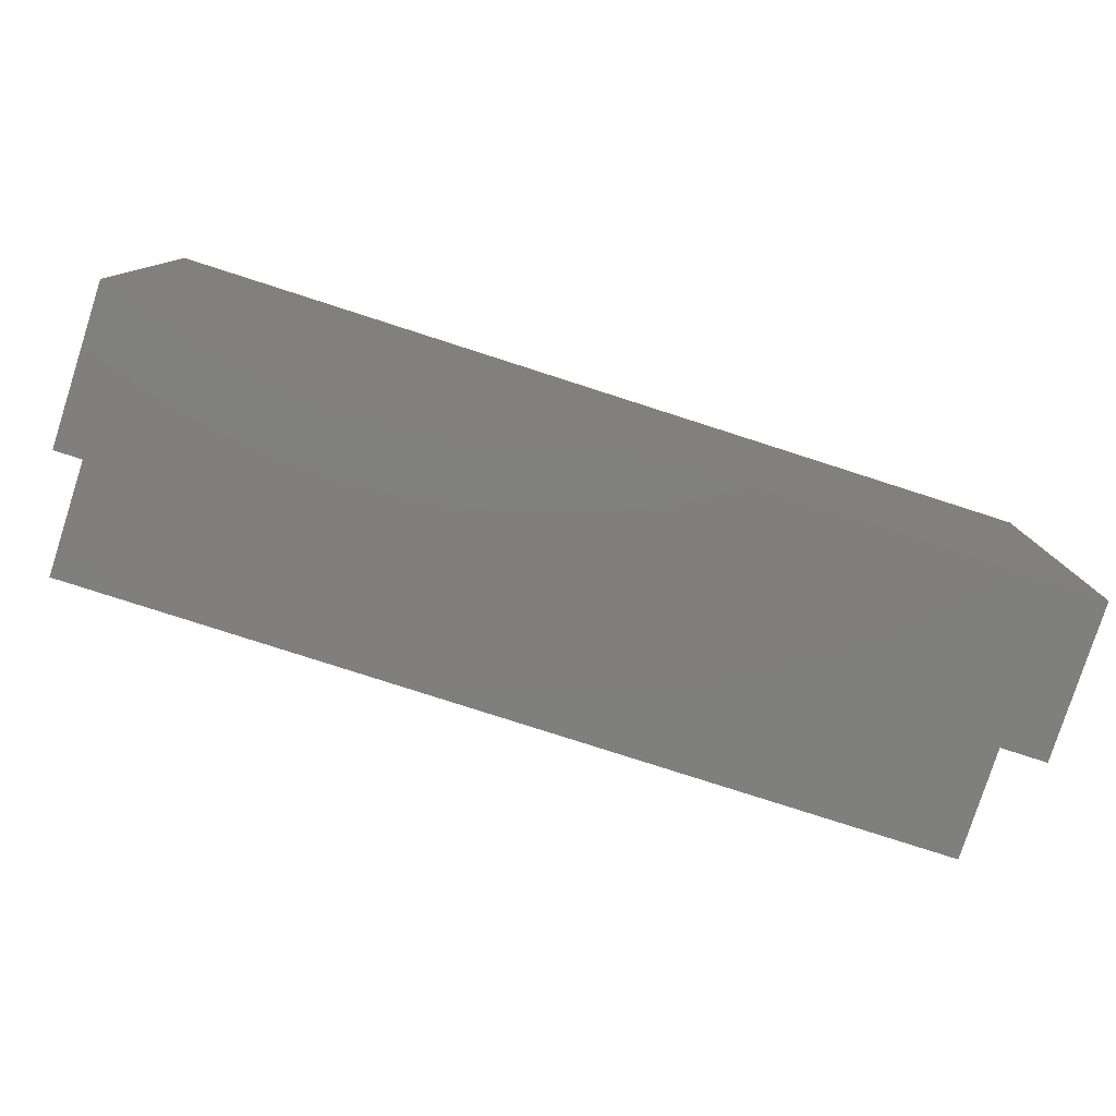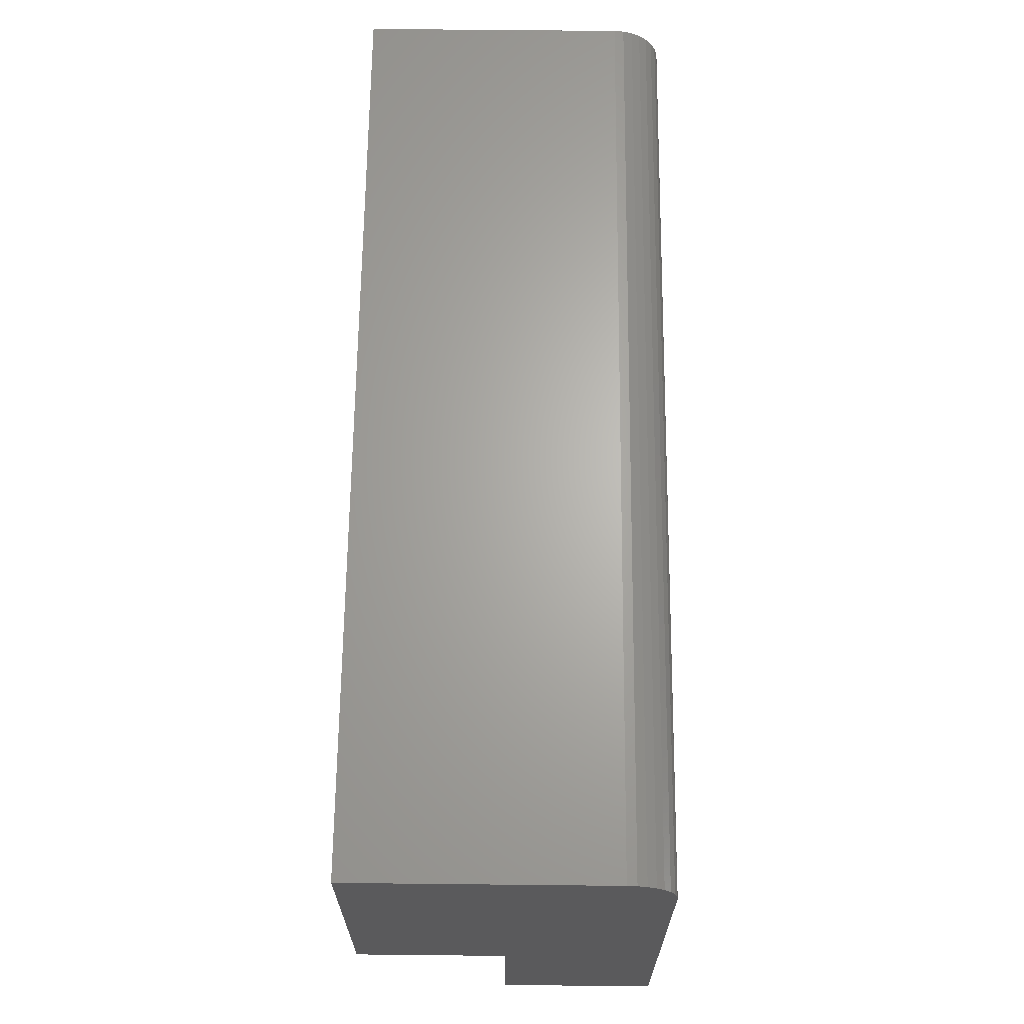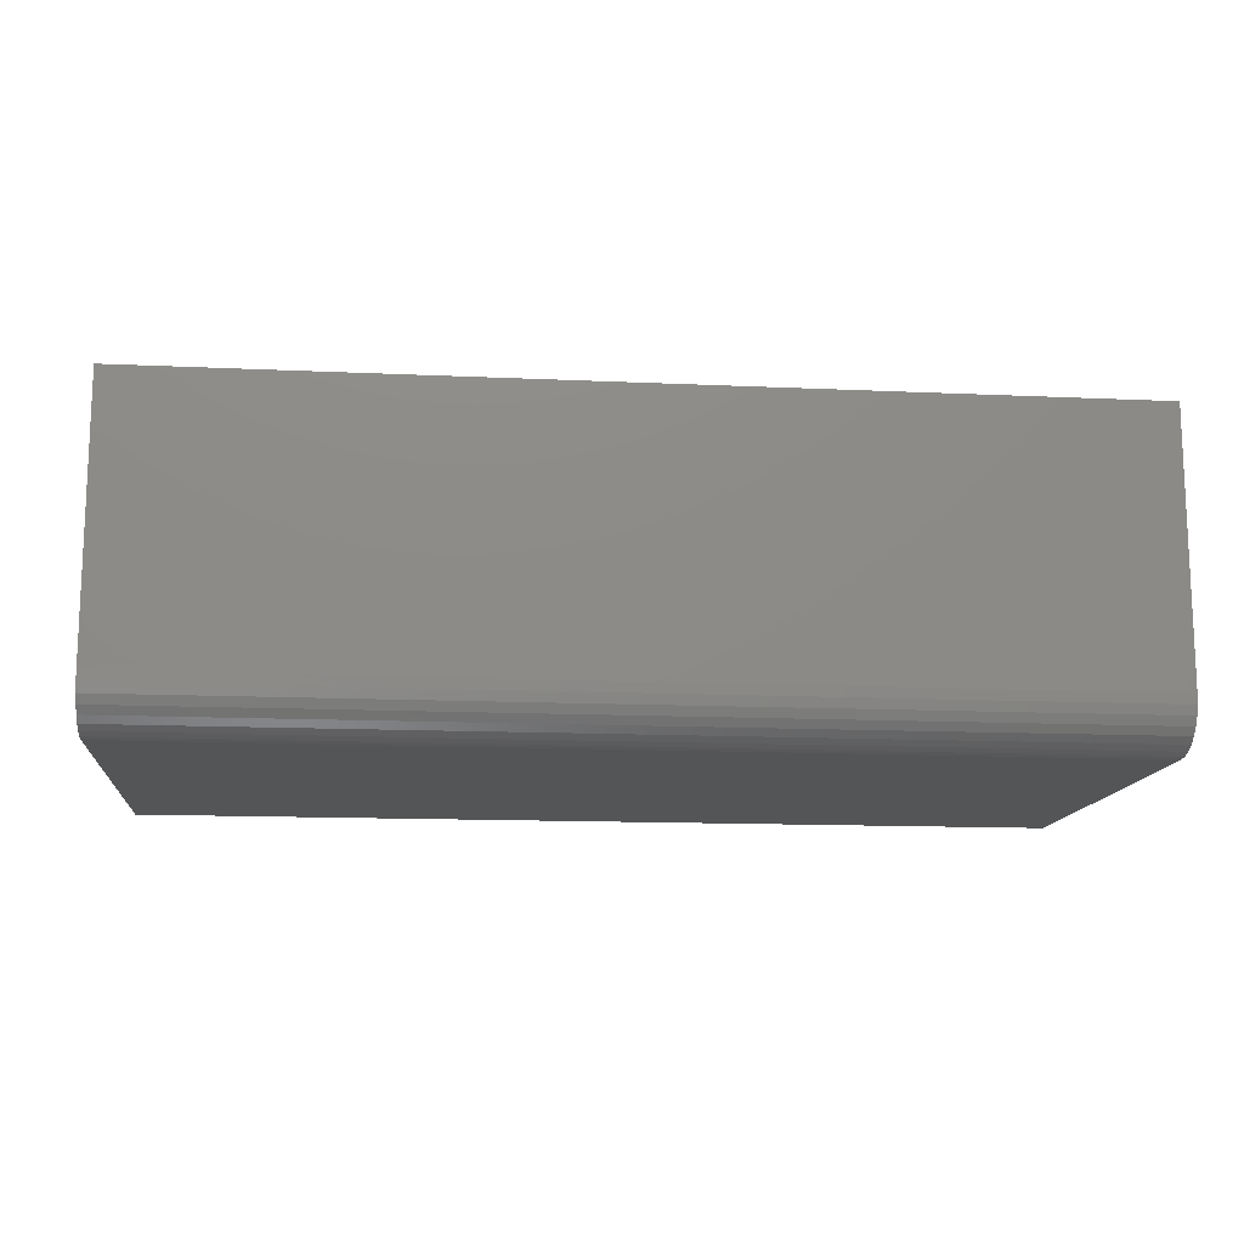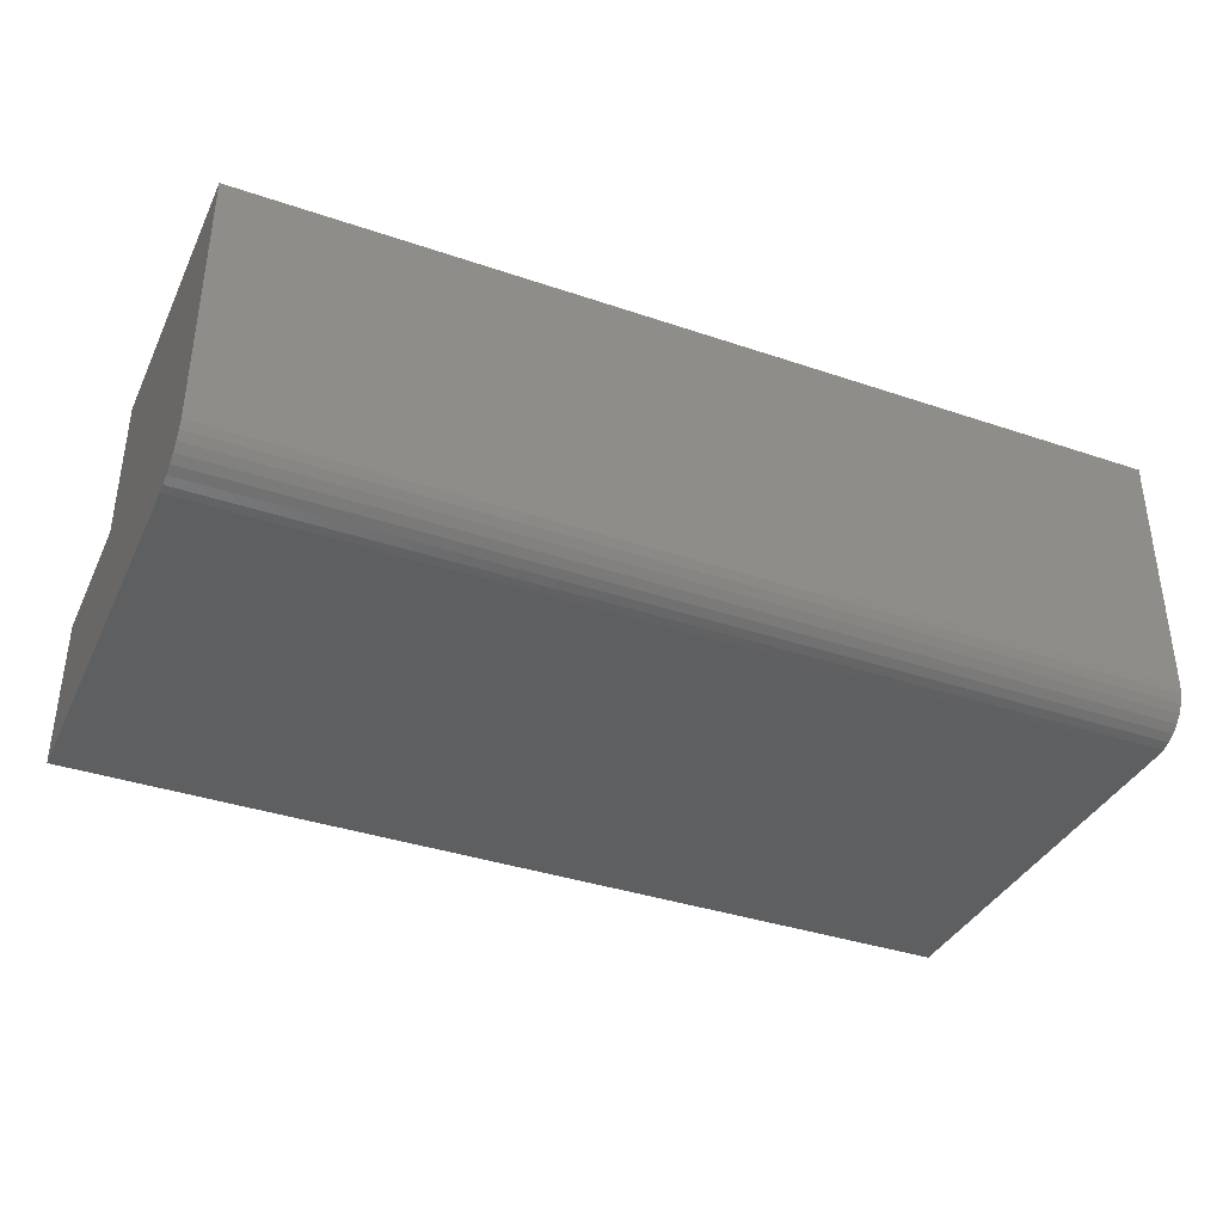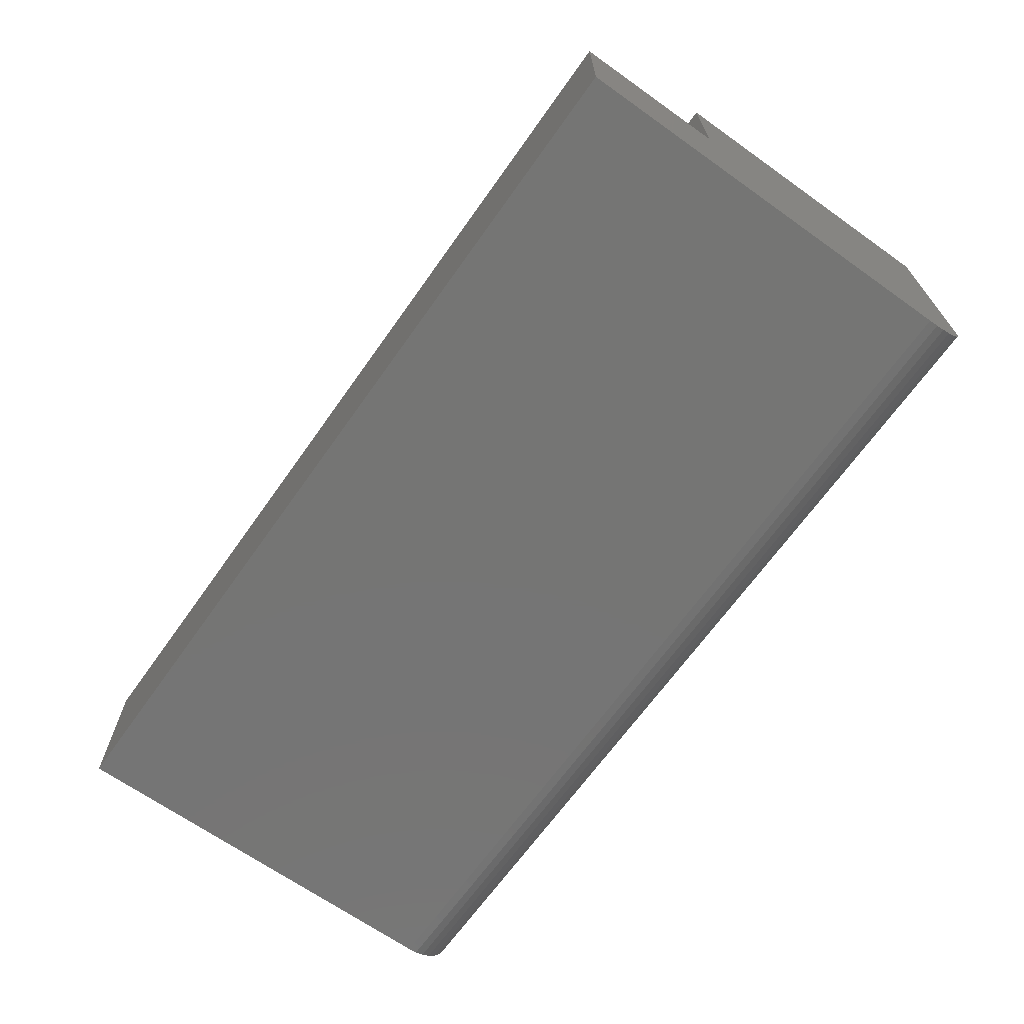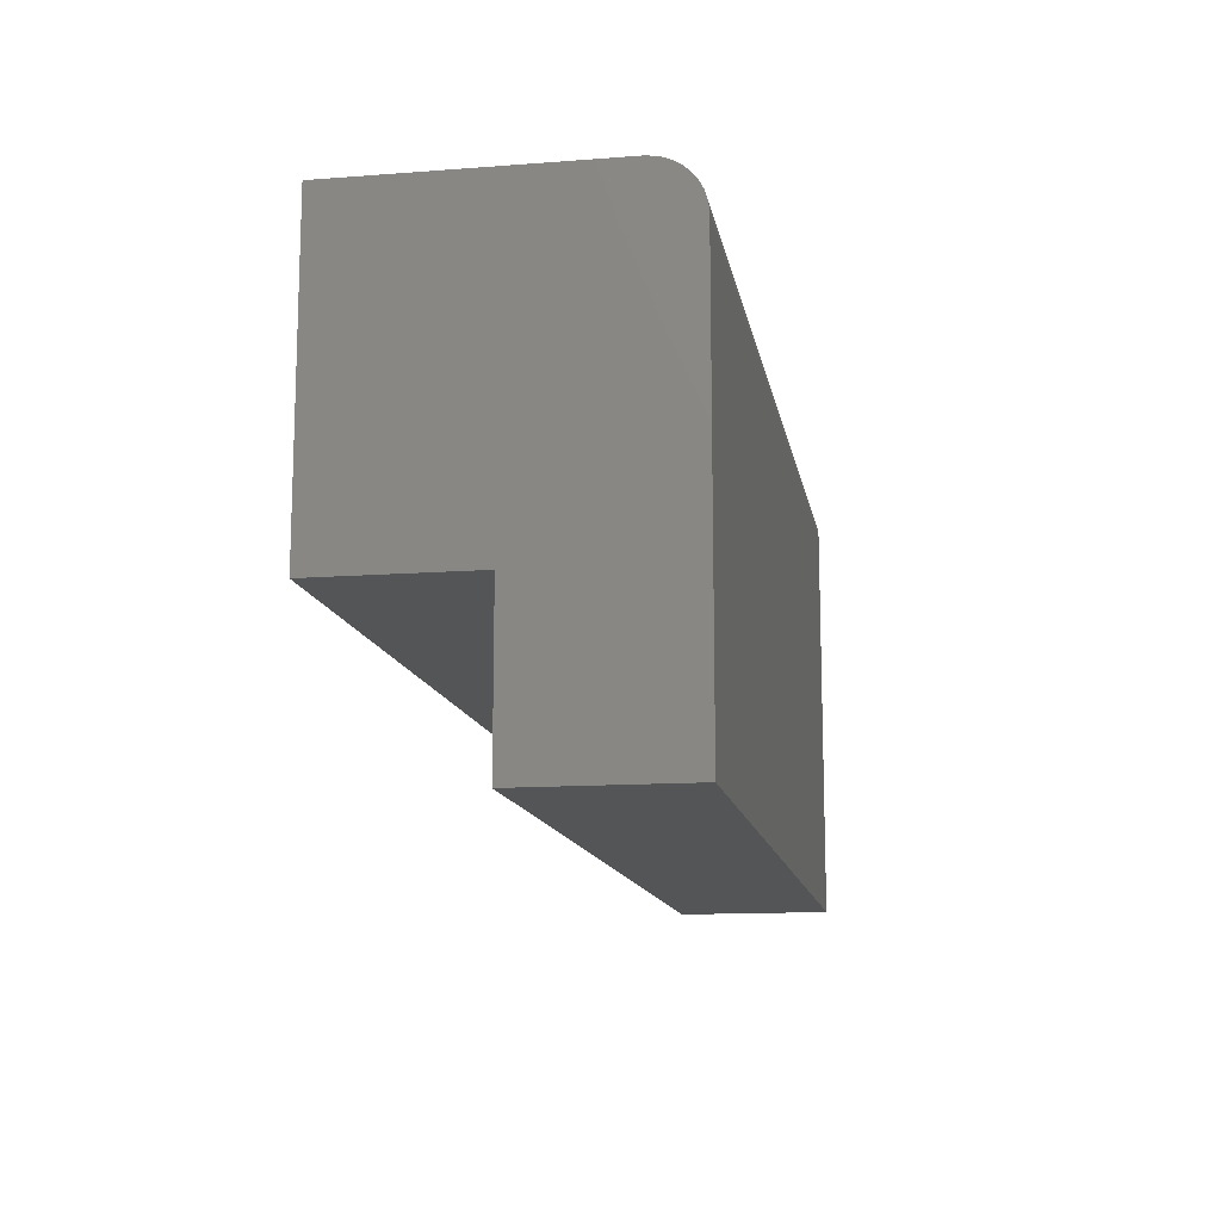
<metadata>
{"format":"stl","ext":"stl","renderer":"f3d","projection":"perspective","resolution":1024,"background":"white","views":[{"elev":-79.4,"azim":162.2,"up":"+Y"},{"elev":65.6,"azim":90.6,"up":"+Y"},{"elev":-13.4,"azim":174.1,"up":"+Z"},{"elev":-37.4,"azim":156.5,"up":"+Z"},{"elev":-67.3,"azim":54.6,"up":"+Z"},{"elev":-13.0,"azim":99.9,"up":"+Y"}]}
</metadata>
<code>
# stl→obj: 28 verts, 52 faces
v 0.75 0.3359 -2.057e-17
v 0.75 0.3509 0.002973
v 0.75 0 0
v 0.75 0.3436 0.0007506
v 0.75 0.3636 0.01144
v 0.75 0.3684 0.01736
v 0.75 0.372 0.02411
v 0.75 7.735e-18 0.1263
v 0.75 0.3742 0.03144
v 0.75 0.375 0.03906
v 0.75 0.1263 0.1263
v 0.75 0.3576 0.006583
v 0.75 0.1263 0.2487
v 0.75 0.375 0.2487
v 0 0 0
v 0 0.3509 0.002973
v 0 0.3359 -2.057e-17
v 0 0.3436 0.0007506
v 0 0.372 0.02411
v 0 0.3684 0.01736
v 0 0.3636 0.01144
v 0 7.735e-18 0.1263
v 0 0.1263 0.1263
v 0 0.375 0.03906
v 0 0.3742 0.03144
v 0 0.3576 0.006583
v 0 0.1263 0.2487
v 0 0.375 0.2487
f 1 2 3
f 1 4 2
f 5 6 7
f 8 3 9
f 8 9 10
f 8 10 11
f 9 3 2
f 9 2 12
f 9 12 5
f 9 5 7
f 11 10 13
f 13 10 14
f 15 16 17
f 16 18 17
f 19 20 21
f 22 23 24
f 22 24 25
f 22 25 15
f 25 19 21
f 25 21 26
f 25 26 16
f 25 16 15
f 23 27 24
f 24 27 28
f 24 28 10
f 10 28 14
f 15 17 3
f 3 17 1
f 24 10 25
f 25 10 9
f 25 9 19
f 19 9 7
f 19 7 20
f 20 7 6
f 20 6 21
f 21 6 5
f 21 5 26
f 26 5 12
f 26 12 16
f 16 12 2
f 16 2 18
f 18 2 4
f 18 4 17
f 17 4 1
f 22 15 8
f 8 15 3
f 23 22 11
f 11 22 8
f 27 23 13
f 13 23 11
f 28 27 14
f 14 27 13

</code>
